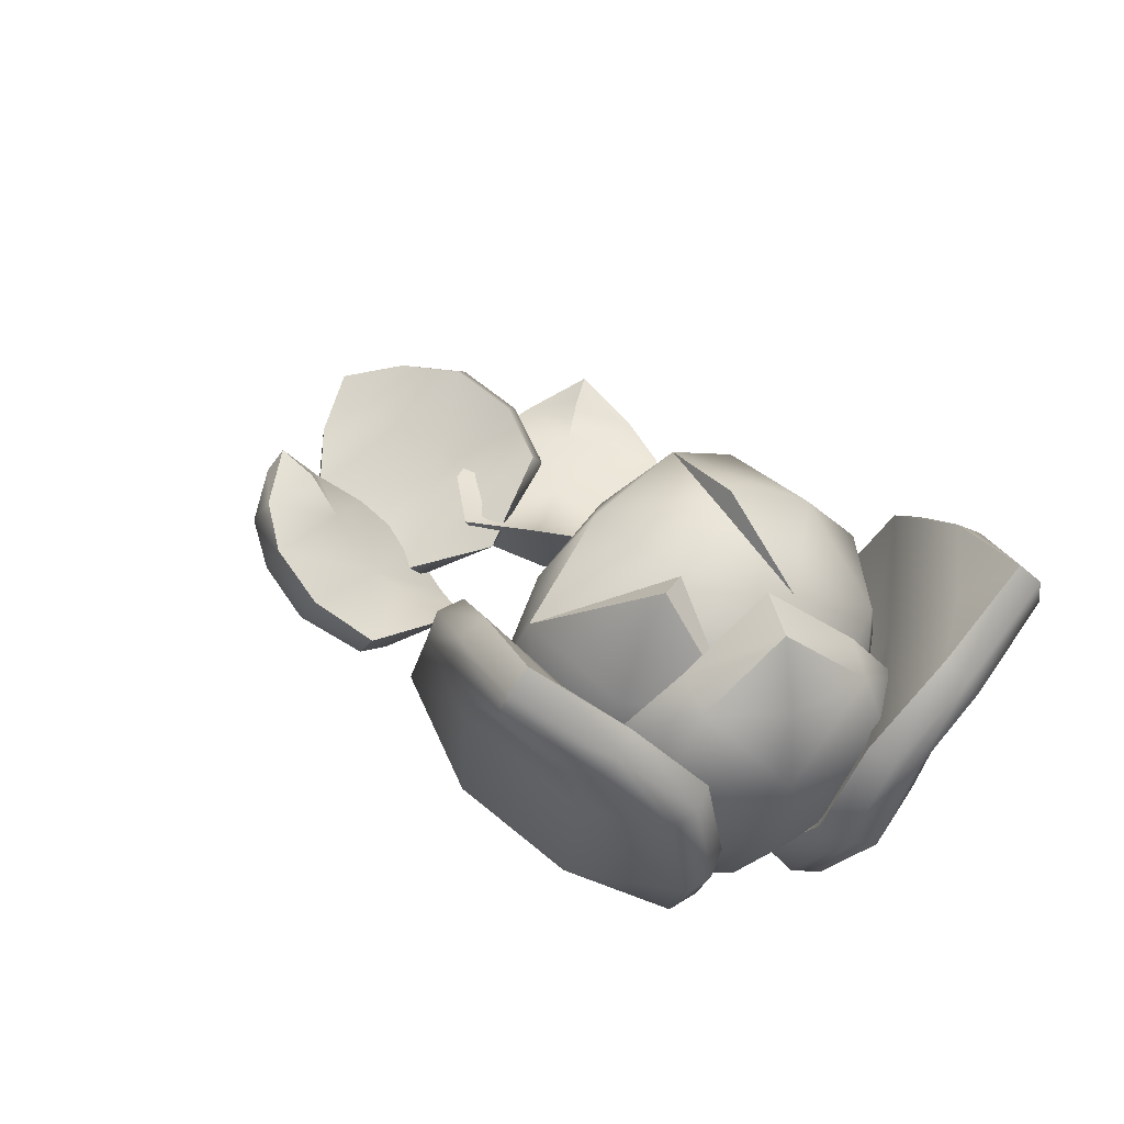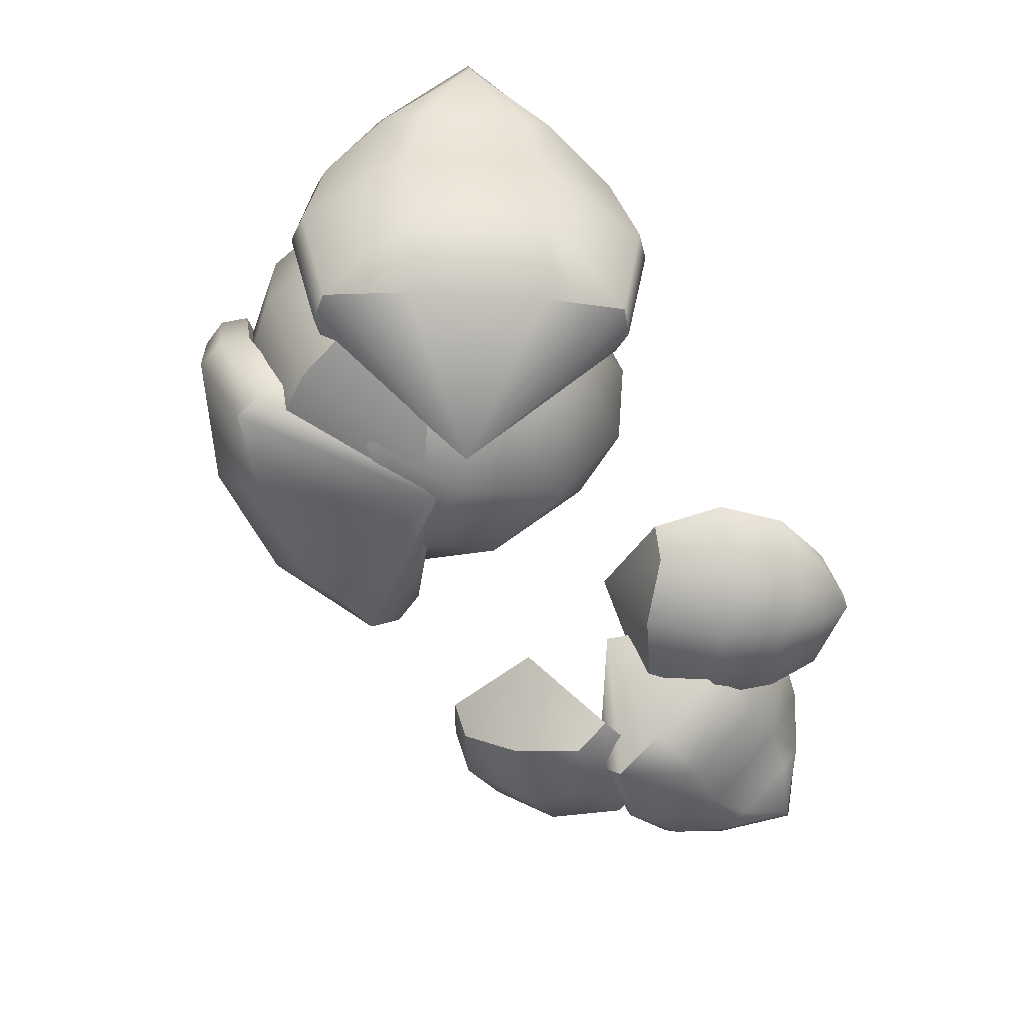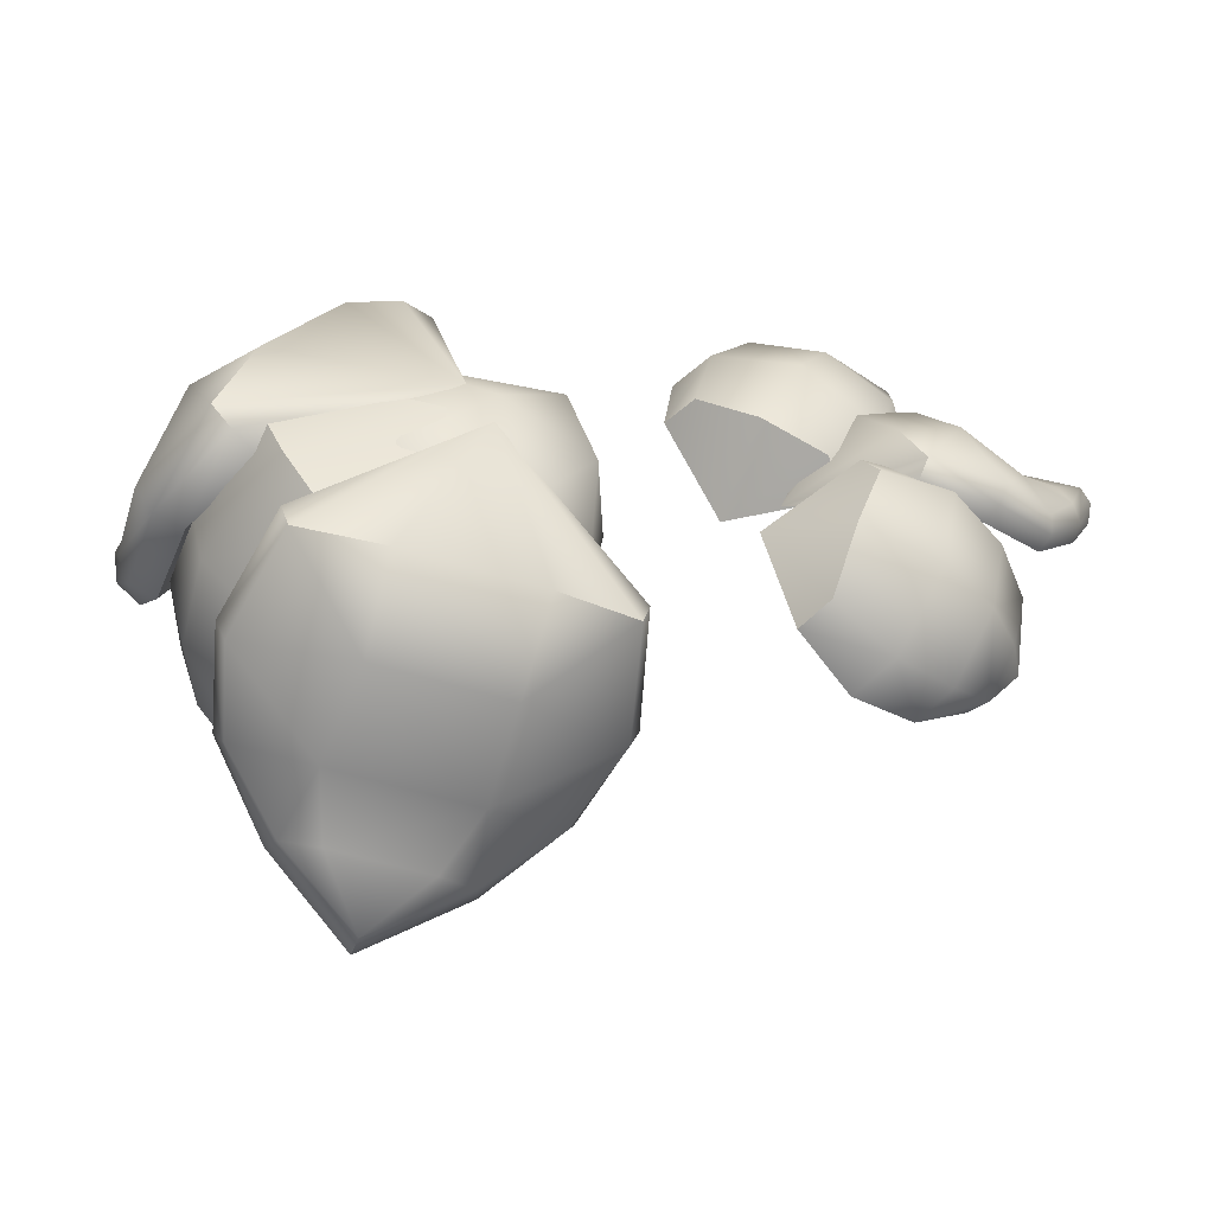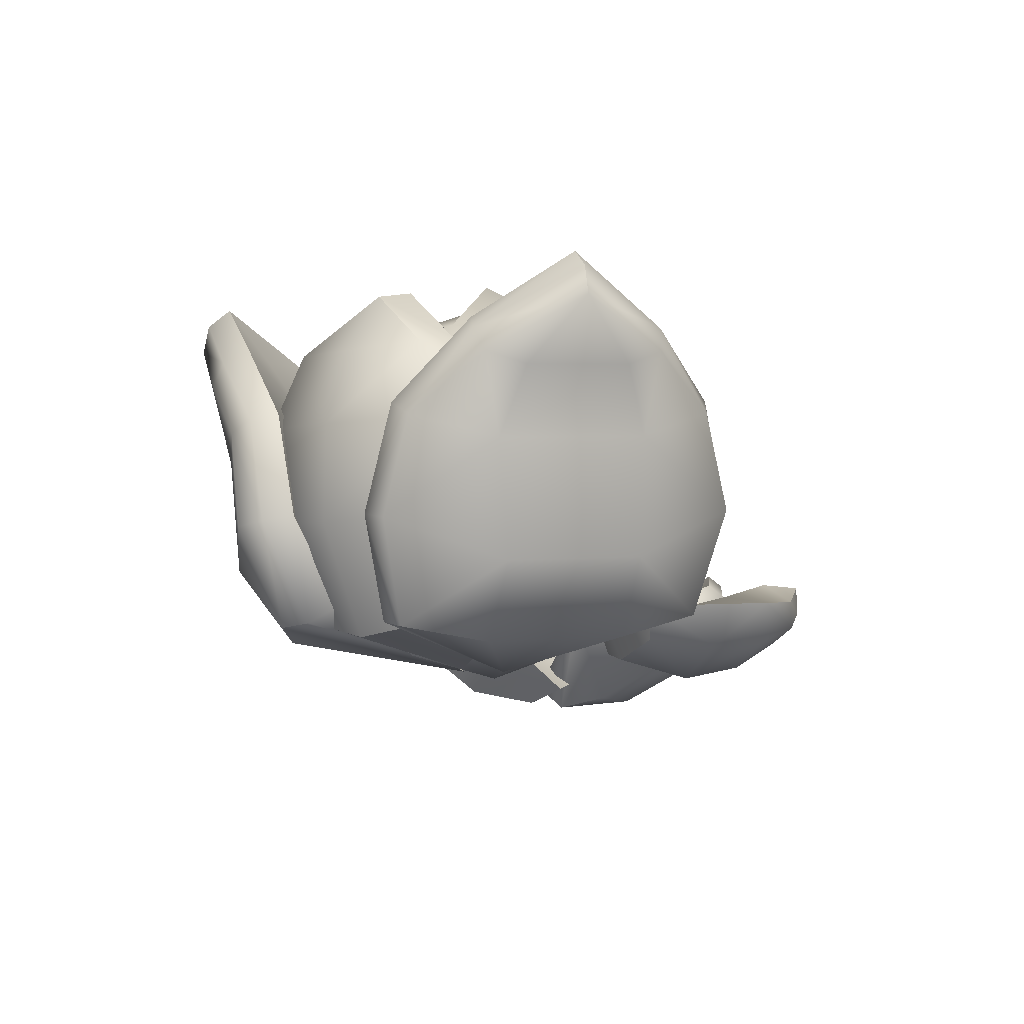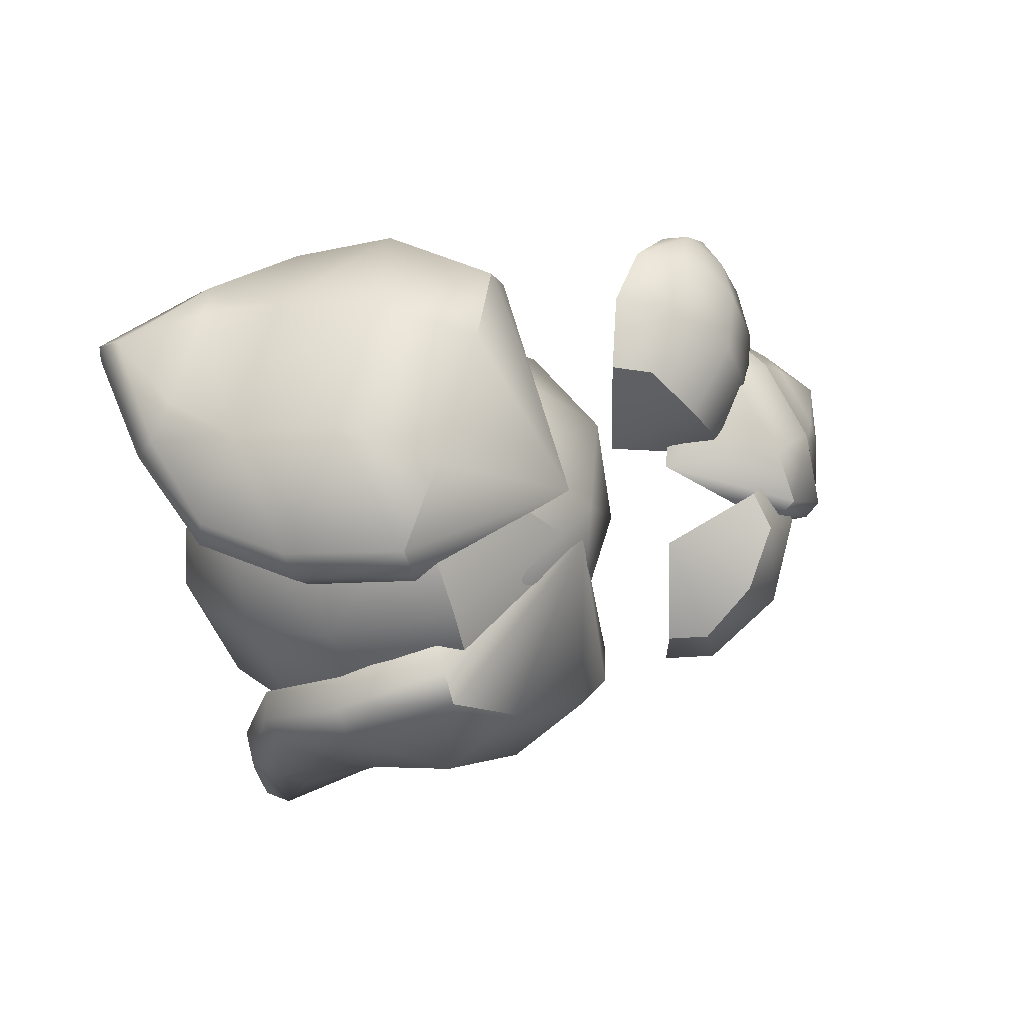
<metadata>
{"format":"obj","ext":"obj","renderer":"f3d","projection":"perspective","resolution":1024,"background":"white","views":[{"elev":43.8,"azim":-139.8,"up":"+Y"},{"elev":-65.3,"azim":-64.8,"up":"+Y"},{"elev":-53.7,"azim":-9.3,"up":"+Z"},{"elev":-11.2,"azim":-78.6,"up":"+Y"},{"elev":0.3,"azim":-50.4,"up":"+Z"}]}
</metadata>
<code>
o food_ingredient_lettuce_chopped_Icosphere.003
v 0.0644 -0.03219 -0
v -0.2668 0.1309 0.1747
v -0.226 0.1376 -0.2316
v 0.1798 0.2044 -0.3586
v 0.2834 0.2215 -0.01372
v 0.183 0.2049 0.3
v -0.368 0.4664 -0.0352
v -0.09928 0.5106 -0.3396
v 0.1978 0.5595 -0.2215
v 0.1997 0.5598 0.1855
v -0.1654 0.4997 0.3179
v -0.06181 0.7344 0
v -0.09521 0.000327 -0.1362
v -0.1192 -0.003623 0.1027
v -0.2899 0.09619 -0.03347
v -0.09718 0.1279 0.3023
v 0.189 0.04711 0.1614
v 0.1363 0.03845 -0.1868
v -0.03435 0.1383 -0.323
v 0.248 0.05683 -0.02302
v 0.2534 0.1856 -0.2125
v 0.2552 0.1859 0.1746
v -0.2543 0.309 0.2895
v 0.1094 0.3689 0.3508
v -0.3494 0.2934 -0.1568
v -0.3734 0.2894 0.08199
v 0.04013 0.3575 -0.3865
v -0.1914 0.3194 -0.3358
v 0.2639 0.3943 -0.1319
v 0.2031 0.3843 -0.3346
v 0.206 0.3848 0.2917
v 0.2651 0.3945 0.1073
v -0.3137 0.5062 0.1661
v -0.2749 0.5126 -0.2203
v 0.1163 0.577 -0.3428
v 0.2148 0.5932 -0.01483
v 0.1192 0.5775 0.2835
v -0.2529 0.6441 -0.02069
v -0.1337 0.6638 0.1868
v -0.0868 0.6859 -0.1507
v 0.1235 0.7061 -0.1452
v 0.1246 0.7063 0.09406
v -0.453 0.579 0.236
v -0.3476 0.4493 0.1881
v -0.3062 0.2204 0.186
v 0.005199 -0.02545 0.03167
v -0.5268 0.5745 0.07922
v -0.4804 0.4347 -0.07995
v -0.4351 0.2344 -0.1403
v -0.3224 0.07076 -0.1358
v -0.3565 0.6025 0.3781
v -0.1855 0.4832 0.4377
v -0.09461 0.2905 0.4574
v -0.02754 0.1193 0.3819
v -0.1423 0.07899 0.1059
v -0.5451 0.683 0.2787
v -0.5604 0.4692 0.1925
v -0.523 0.3435 0.1326
v -0.4735 0.1228 0.1403
v -0.3554 -0.01082 0.07905
v -0.584 0.4917 0.1196
v -0.559 0.3864 -0.03064
v -0.5305 0.2011 -0.08287
v -0.4142 0.01516 -0.07829
v -0.4138 0.5198 0.4185
v -0.2641 0.4349 0.487
v -0.19 0.2572 0.5149
v -0.1193 0.06371 0.4394
v -0.4621 0.4854 0.365
v -0.3817 0.3668 0.3806
v -0.3452 0.1439 0.3655
v -0.2215 0.01122 0.3141
v -0.583 0.5874 0.3093
v -0.3898 0.5717 0.4159
v -0.2198 0.4692 0.4799
v -0.5805 0.6444 0.3025
v -0.4935 0.2165 -0.1293
v -0.5329 0.4177 -0.06973
v -0.1326 0.2759 0.5043
v -0.3729 0.0302 -0.122
v -0.06196 0.0814 0.4238
v -0.5737 0.5414 0.09313
v 1.119 0.2243 0.2263
v 1.004 0.2164 0.1933
v 0.8693 0.1298 0.1919
v 0.5995 0.171 0.08571
v 1.085 0.2838 0.324
v 0.9448 0.3138 0.365
v 0.8052 0.2691 0.3785
v 0.6877 0.2225 0.3266
v 1.151 0.185 0.1184
v 1.059 0.1427 0.008921
v 0.9368 0.07151 -0.03262
v 0.8016 0.05139 -0.0295
v 0.7212 0.1459 0.1368
v 1.214 0.2267 0.2556
v 1.076 0.1757 0.315
v 0.9783 0.1605 0.3257
v 0.8491 0.07429 0.3154
v 0.7243 0.07421 0.2799
v 1.07 0.2162 0.3518
v 0.9574 0.2516 0.3989
v 0.8332 0.2055 0.4181
v 0.7028 0.1502 0.3661
v 1.136 0.1174 0.1462
v 1.071 0.08054 0.04284
v 0.9648 0.007899 0.006916
v 0.8168 -0.02088 0.01006
v 1.114 0.1187 0.1963
v 1.033 0.07854 0.1551
v 0.8987 -0.000145 0.1604
v 0.7761 -0.003467 0.1183
v 1.184 0.1628 0.2767
v 1.156 0.1459 0.128
v 1.075 0.1083 0.01595
v 1.211 0.1908 0.272
v 0.8157 0.2431 0.4108
v 0.9539 0.29 0.394
v 0.9552 0.03374 -0.02501
v 0.6847 0.1874 0.3554
v 0.8049 0.006973 -0.02003
v 1.085 0.2526 0.35
v -0.04965 0.6454 -0.472
v -0.02609 0.5023 -0.3762
v 0.0117 0.2727 -0.372
v 0.05933 -0.01654 -0.06334
v 0.1194 0.6809 -0.4573
v 0.2677 0.5578 -0.3578
v 0.3466 0.3631 -0.3171
v 0.3302 0.1782 -0.246
v -0.2211 0.6248 -0.4573
v -0.3221 0.4607 -0.3578
v -0.3345 0.251 -0.3171
v -0.2596 0.0811 -0.246
v 0.0387 0.1088 -0.2118
v -0.06875 0.7614 -0.5575
v 0.06341 0.5719 -0.5575
v 0.1276 0.4506 -0.5132
v 0.1512 0.2257 -0.5059
v 0.1814 0.07755 -0.3931
v 0.1311 0.6095 -0.5381
v 0.2733 0.5234 -0.4564
v 0.3494 0.346 -0.432
v 0.3367 0.1388 -0.3611
v -0.2094 0.5534 -0.5381
v -0.3165 0.4263 -0.4564
v -0.3316 0.2338 -0.432
v -0.2532 0.04168 -0.3611
v -0.1332 0.5396 -0.5575
v -0.155 0.4041 -0.5132
v -0.1054 0.1834 -0.5059
v -0.08642 0.03347 -0.3931
v -0.05442 0.6744 -0.6185
v -0.2307 0.5979 -0.509
v -0.339 0.4496 -0.4102
v -0.0635 0.7295 -0.605
v 0.3683 0.3583 -0.375
v 0.2872 0.5527 -0.4102
v -0.3535 0.2395 -0.375
v 0.3514 0.1494 -0.3018
v -0.2705 0.04706 -0.3018
v 0.137 0.6584 -0.509
v 0.9422 0.3191 -0.113
v 0.8649 0.2501 -0.1214
v 0.7521 0.1576 -0.1298
v 0.5423 0.1219 -0.07977
v 1.008 0.232 -0.04038
v 0.95 0.1375 0.03199
v 0.8417 0.05578 0.06371
v 0.706 0.01341 0.02667
v 0.9428 0.3296 -0.2437
v 0.8373 0.3067 -0.3201
v 0.7116 0.2512 -0.3429
v 0.6047 0.1655 -0.2898
v 0.6293 0.1207 -0.1082
v 1.021 0.3538 -0.1214
v 1.008 0.2155 -0.1838
v 0.9452 0.1278 -0.2059
v 0.8403 0.04822 -0.2106
v 0.9718 0.09738 -0.05282
v 0.8693 0.01731 -0.03123
v 0.7271 -0.017 -0.04732
v 1.03 0.1874 -0.07541
v 0.9681 0.2804 -0.2689
v 0.8872 0.2244 -0.3171
v 0.7716 0.1639 -0.3364
v 0.6511 0.09711 -0.2848
v 0.6824 0.008436 -0.1791
v 1.042 0.3033 -0.1525
v -0.2099 0.599 -0.09565
v -0.2066 0.4484 -0.1079
v -0.193 0.2368 -0.12
v -0.02287 -0.02162 -0.0473
v -0.1993 0.6102 -0.2856
v -0.119 0.4753 -0.3968
v -0.05333 0.2865 -0.4298
v -0.03845 0.08792 -0.3526
v -0.3677 0.5824 0.00996
v -0.4107 0.4273 0.1152
v -0.3901 0.231 0.1613
v -0.3005 0.04477 0.1074
v -0.1104 0.06964 -0.08863
v -0.2508 0.7167 -0.1079
v -0.3851 0.5659 -0.1985
v -0.4161 0.4124 -0.2306
v -0.3968 0.2221 -0.2374
v -0.256 0.4466 -0.3923
v -0.2056 0.2638 -0.4204
v -0.1571 0.06938 -0.3454
v -0.2767 0.5881 -0.3222
v -0.4369 0.5618 -0.04097
v -0.4749 0.4105 -0.008133
v -0.4583 0.2222 0.02326
v -0.3537 0.037 -0.000126
v -0.2824 0.01478 -0.1918
v -0.3257 0.6895 -0.1531
v 0.7175 0.2517 0.5174
v 0.6705 0.219 0.4307
v 0.6034 0.1798 0.3069
v 0.5044 0.2481 0.1243
v 0.6216 0.1954 0.5869
v 0.4991 0.1756 0.5411
v 0.407 0.1632 0.4372
v 0.3873 0.1577 0.2917
v 0.828 0.1954 0.475
v 0.8565 0.1756 0.3473
v 0.8198 0.1632 0.2135
v 0.7086 0.1577 0.1176
v 0.5424 0.2032 0.1944
v 0.7585 0.2483 0.593
v 0.7267 0.1114 0.5344
v 0.6826 0.05208 0.453
v 0.6215 0.02221 0.3403
v 0.5478 0.09419 0.5246
v 0.4658 0.07614 0.4229
v 0.4329 0.08967 0.2801
v 0.6281 0.1349 0.587
v 0.8245 0.1349 0.4805
v 0.8161 0.09419 0.3792
v 0.7756 0.07614 0.255
v 0.674 0.08967 0.1494
v 0.5445 0.06024 0.1984
v 0.7584 0.1853 0.5929
v -0.07383 0.7766 0.01133
v -0.1055 0.7072 -0.2203
f 1 14 13
f 2 14 16
f 1 13 18
f 1 18 20
f 1 20 17
f 2 16 23
f 3 15 25
f 4 19 27
f 5 21 29
f 6 22 31
f 2 23 26
f 3 25 28
f 4 27 30
f 5 29 32
f 6 31 24
f 7 33 38
f 34 40 245
f 9 35 41
f 10 36 42
f 11 37 39
f 42 12 244
f 39 37 42
f 37 10 42
f 42 41 12
f 42 36 41
f 36 9 41
f 41 40 12
f 41 35 40
f 40 38 12
f 40 34 38
f 34 7 38
f 38 33 39
f 33 11 39
f 24 37 11
f 24 31 37
f 31 10 37
f 32 36 10
f 32 29 36
f 29 9 36
f 30 35 9
f 30 27 35
f 27 8 35
f 28 34 8
f 28 25 34
f 25 7 34
f 26 33 7
f 26 23 33
f 23 11 33
f 31 32 10
f 31 22 32
f 22 5 32
f 29 30 9
f 29 21 30
f 21 4 30
f 27 28 8
f 27 19 28
f 19 3 28
f 25 26 7
f 25 15 26
f 15 2 26
f 23 24 11
f 23 16 24
f 16 6 24
f 17 22 6
f 17 20 22
f 20 5 22
f 20 21 5
f 20 18 21
f 18 4 21
f 18 19 4
f 18 13 19
f 13 3 19
f 16 17 6
f 16 14 17
f 14 1 17
f 13 15 3
f 13 14 15
f 14 2 15
f 47 56 43
f 50 45 55
f 44 51 52
f 45 48 44
f 54 45 53
f 46 55 54
f 45 52 53
f 46 50 55
f 43 56 51
f 57 69 73
f 71 60 72
f 46 72 60
f 71 58 59
f 63 64 59
f 58 61 62
f 46 60 64
f 58 63 59
f 67 70 71
f 68 67 71
f 65 70 66
f 46 68 72
f 61 57 73
f 69 65 73
f 74 66 75
f 74 73 65
f 77 62 78
f 79 66 67
f 77 64 63
f 46 81 68
f 79 68 81
f 82 73 76
f 80 46 64
f 82 62 61
f 47 78 82
f 50 46 80
f 56 82 76
f 53 81 54
f 46 54 81
f 49 80 77
f 53 75 79
f 49 78 48
f 56 74 51
f 51 75 52
f 44 47 43
f 72 68 71
f 64 60 59
f 69 58 70
f 87 96 83
f 90 85 95
f 84 91 92
f 85 88 84
f 94 85 93
f 86 95 94
f 85 92 93
f 86 90 95
f 83 96 91
f 97 109 113
f 112 99 100
f 86 112 100
f 110 99 111
f 103 104 99
f 98 101 102
f 86 100 104
f 98 103 99
f 107 110 111
f 108 107 111
f 105 110 106
f 86 108 112
f 101 97 113
f 109 105 113
f 114 106 115
f 114 113 105
f 117 102 118
f 119 106 107
f 117 104 103
f 86 121 108
f 119 108 121
f 122 113 116
f 120 86 104
f 122 102 101
f 87 118 122
f 90 86 120
f 96 122 116
f 93 121 94
f 86 94 121
f 89 120 117
f 93 115 119
f 89 118 88
f 96 114 91
f 91 115 92
f 84 87 83
f 112 108 111
f 104 100 99
f 110 97 98
f 127 136 123
f 130 125 135
f 124 131 132
f 125 128 124
f 134 125 133
f 126 135 134
f 125 132 133
f 126 130 135
f 123 136 131
f 137 149 153
f 152 139 140
f 126 152 140
f 151 138 139
f 143 144 139
f 138 141 142
f 126 140 144
f 138 143 139
f 147 150 151
f 148 147 151
f 145 150 146
f 126 148 152
f 141 137 153
f 149 145 153
f 154 146 155
f 154 153 145
f 157 142 158
f 159 146 147
f 157 144 143
f 126 161 148
f 159 148 161
f 162 153 156
f 160 126 144
f 162 142 141
f 127 158 162
f 130 126 160
f 136 162 156
f 133 161 134
f 126 134 161
f 129 160 157
f 133 155 159
f 129 158 128
f 136 154 131
f 131 155 132
f 124 127 123
f 152 148 151
f 144 140 139
f 149 138 150
f 167 176 163
f 170 165 175
f 164 163 171
f 165 168 164
f 174 165 173
f 166 175 174
f 165 172 173
f 166 170 175
f 163 176 171
f 166 188 182
f 179 180 181
f 179 182 188
f 183 177 189
f 238 232 239
f 187 179 188
f 166 187 188
f 185 179 186
f 177 184 189
f 210 205 204
f 195 207 210
f 172 171 184
f 171 189 184
f 168 181 180
f 172 186 173
f 170 181 169
f 166 174 187
f 174 186 187
f 167 189 176
f 170 166 182
f 164 168 167
f 194 203 190
f 197 192 202
f 191 190 198
f 192 195 191
f 201 192 200
f 193 202 201
f 192 199 200
f 193 197 202
f 190 203 198
f 193 215 209
f 206 207 208
f 206 209 215
f 210 204 216
f 185 172 184
f 194 195 210
f 167 168 183
f 214 206 215
f 193 214 215
f 212 206 213
f 204 211 216
f 237 232 231
f 222 234 237
f 199 198 211
f 198 216 211
f 195 208 207
f 199 213 200
f 197 208 196
f 193 201 214
f 201 213 214
f 194 216 203
f 197 193 209
f 191 195 194
f 221 230 217
f 224 219 229
f 218 217 225
f 219 222 218
f 228 219 227
f 220 229 228
f 219 226 227
f 220 224 229
f 217 230 225
f 220 242 236
f 233 234 235
f 233 236 242
f 237 231 243
f 211 205 212
f 241 233 242
f 220 241 242
f 239 233 240
f 231 238 243
f 184 178 185
f 226 225 238
f 225 243 238
f 222 235 234
f 226 240 227
f 224 235 223
f 220 228 241
f 228 240 241
f 221 243 230
f 224 220 236
f 218 222 221
f 39 42 244
f 38 39 244
f 12 38 244
f 8 34 245
f 35 8 245
f 40 35 245
f 168 180 183
f 226 218 225
f 217 218 221
f 199 191 198
f 190 191 194
f 172 164 171
f 163 164 167
f 239 226 238
f 221 222 237
f 212 199 211
f 183 178 177
f 50 49 45
f 44 43 51
f 45 49 48
f 54 55 45
f 45 44 52
f 71 59 60
f 71 70 58
f 58 57 61
f 58 62 63
f 67 66 70
f 65 69 70
f 74 65 66
f 74 76 73
f 77 63 62
f 79 75 66
f 77 80 64
f 79 67 68
f 82 61 73
f 82 78 62
f 47 48 78
f 56 47 82
f 53 79 81
f 49 50 80
f 53 52 75
f 49 77 78
f 56 76 74
f 51 74 75
f 44 48 47
f 69 57 58
f 90 89 85
f 84 83 91
f 85 89 88
f 94 95 85
f 85 84 92
f 112 111 99
f 110 98 99
f 98 97 101
f 98 102 103
f 107 106 110
f 105 109 110
f 114 105 106
f 114 116 113
f 117 103 102
f 119 115 106
f 117 120 104
f 119 107 108
f 122 101 113
f 122 118 102
f 87 88 118
f 96 87 122
f 93 119 121
f 89 90 120
f 93 92 115
f 89 117 118
f 96 116 114
f 91 114 115
f 84 88 87
f 110 109 97
f 130 129 125
f 124 123 131
f 125 129 128
f 134 135 125
f 125 124 132
f 152 151 139
f 151 150 138
f 138 137 141
f 138 142 143
f 147 146 150
f 145 149 150
f 154 145 146
f 154 156 153
f 157 143 142
f 159 155 146
f 157 160 144
f 159 147 148
f 162 141 153
f 162 158 142
f 127 128 158
f 136 127 162
f 133 159 161
f 129 130 160
f 133 132 155
f 129 157 158
f 136 156 154
f 131 154 155
f 124 128 127
f 149 137 138
f 170 169 165
f 165 169 168
f 174 175 165
f 165 164 172
f 179 178 180
f 179 181 182
f 238 231 232
f 187 186 179
f 185 178 179
f 210 207 205
f 171 176 189
f 168 169 181
f 172 185 186
f 170 182 181
f 174 173 186
f 167 183 189
f 197 196 192
f 192 196 195
f 201 202 192
f 192 191 199
f 206 205 207
f 206 208 209
f 214 213 206
f 212 205 206
f 237 234 232
f 198 203 216
f 195 196 208
f 199 212 213
f 197 209 208
f 201 200 213
f 194 210 216
f 224 223 219
f 219 223 222
f 228 229 219
f 219 218 226
f 233 232 234
f 233 235 236
f 211 204 205
f 241 240 233
f 239 232 233
f 184 177 178
f 225 230 243
f 222 223 235
f 226 239 240
f 224 236 235
f 228 227 240
f 221 237 243
f 183 180 178

</code>
